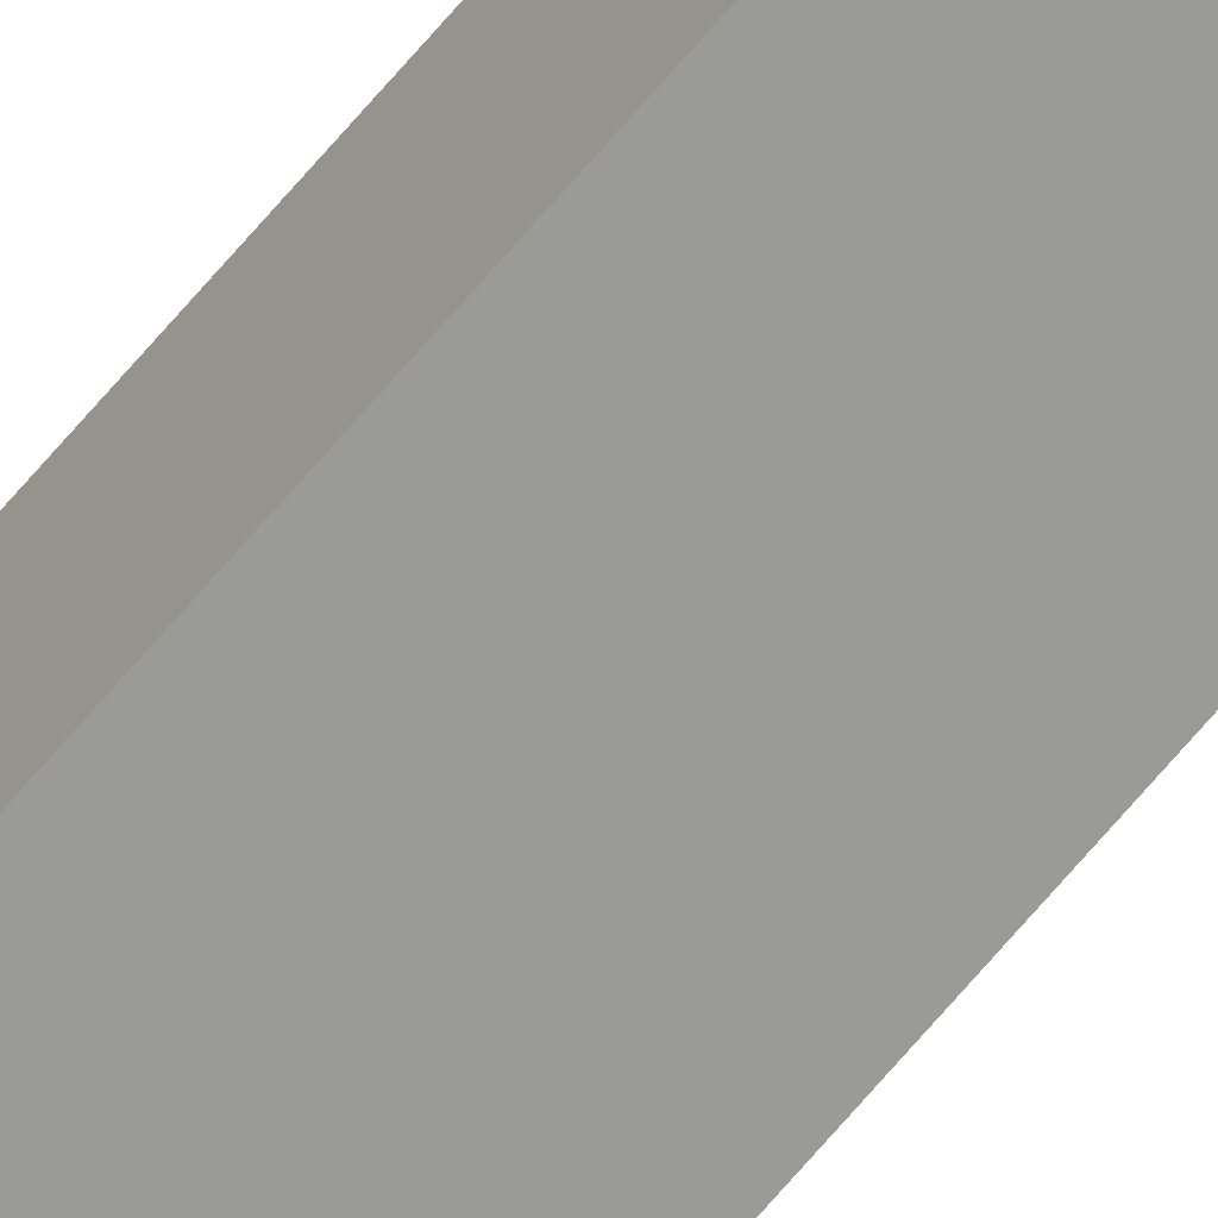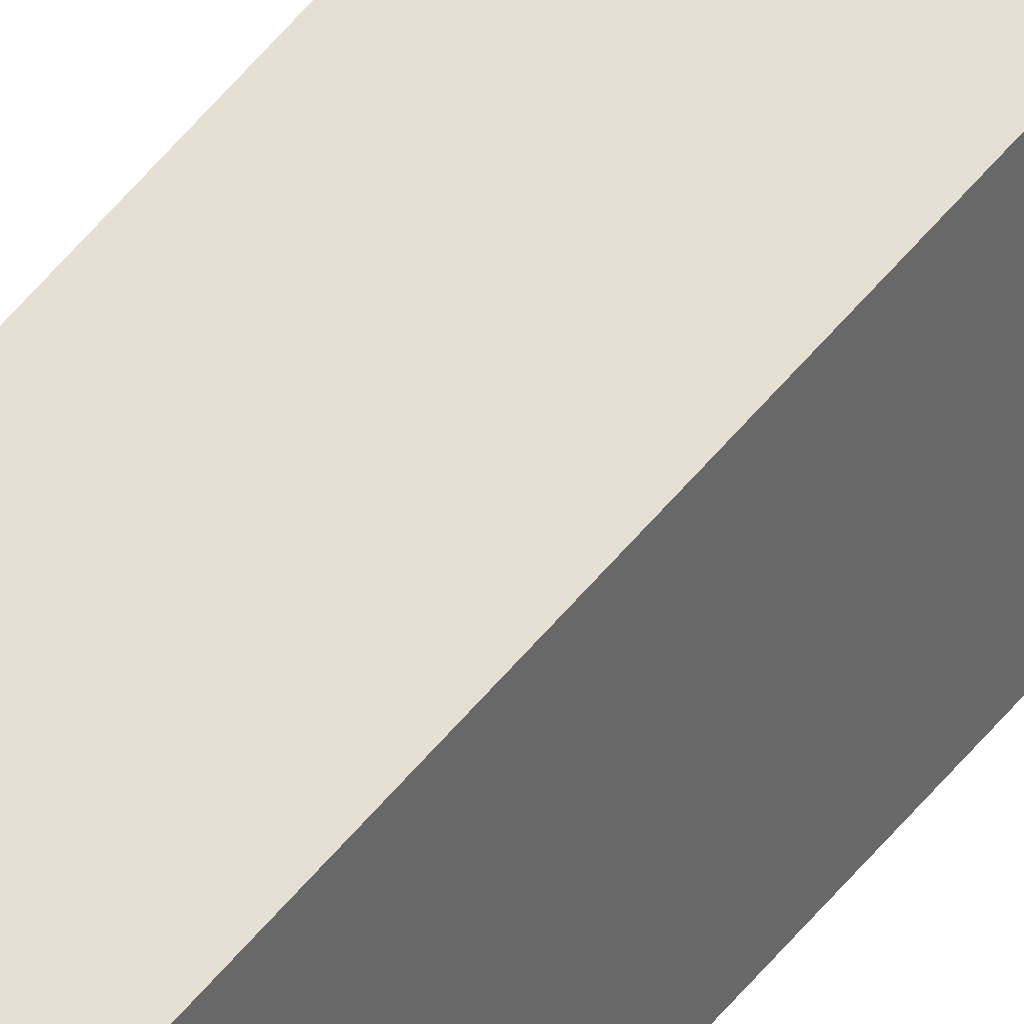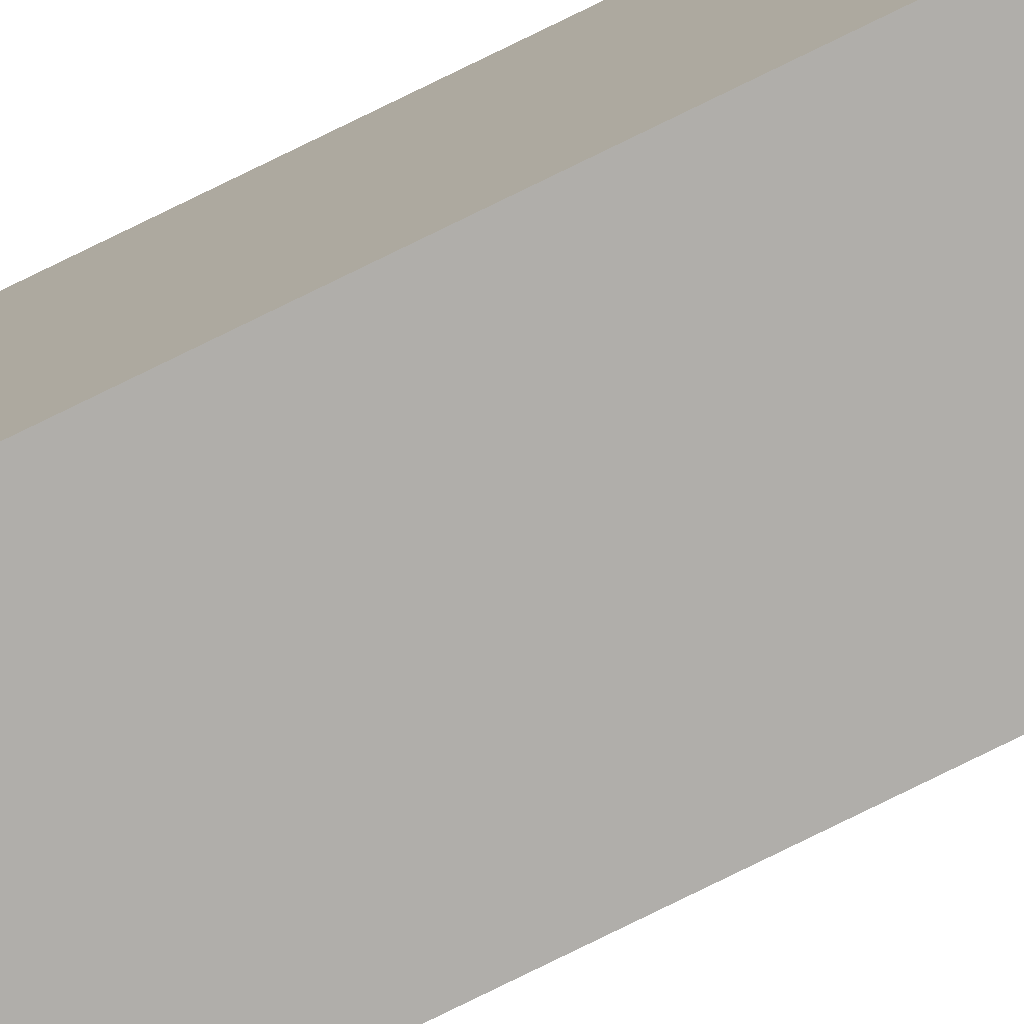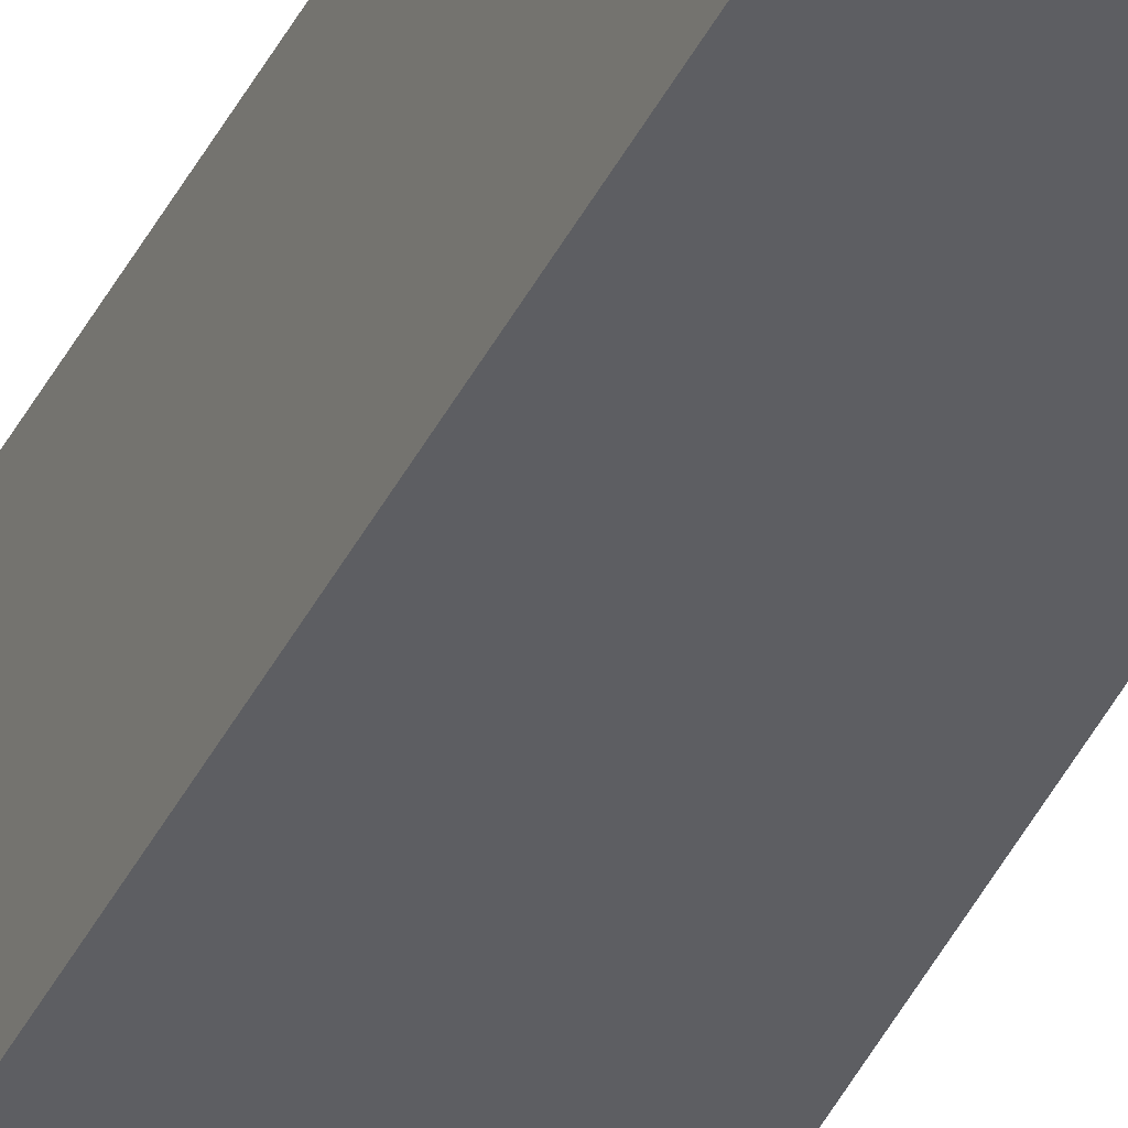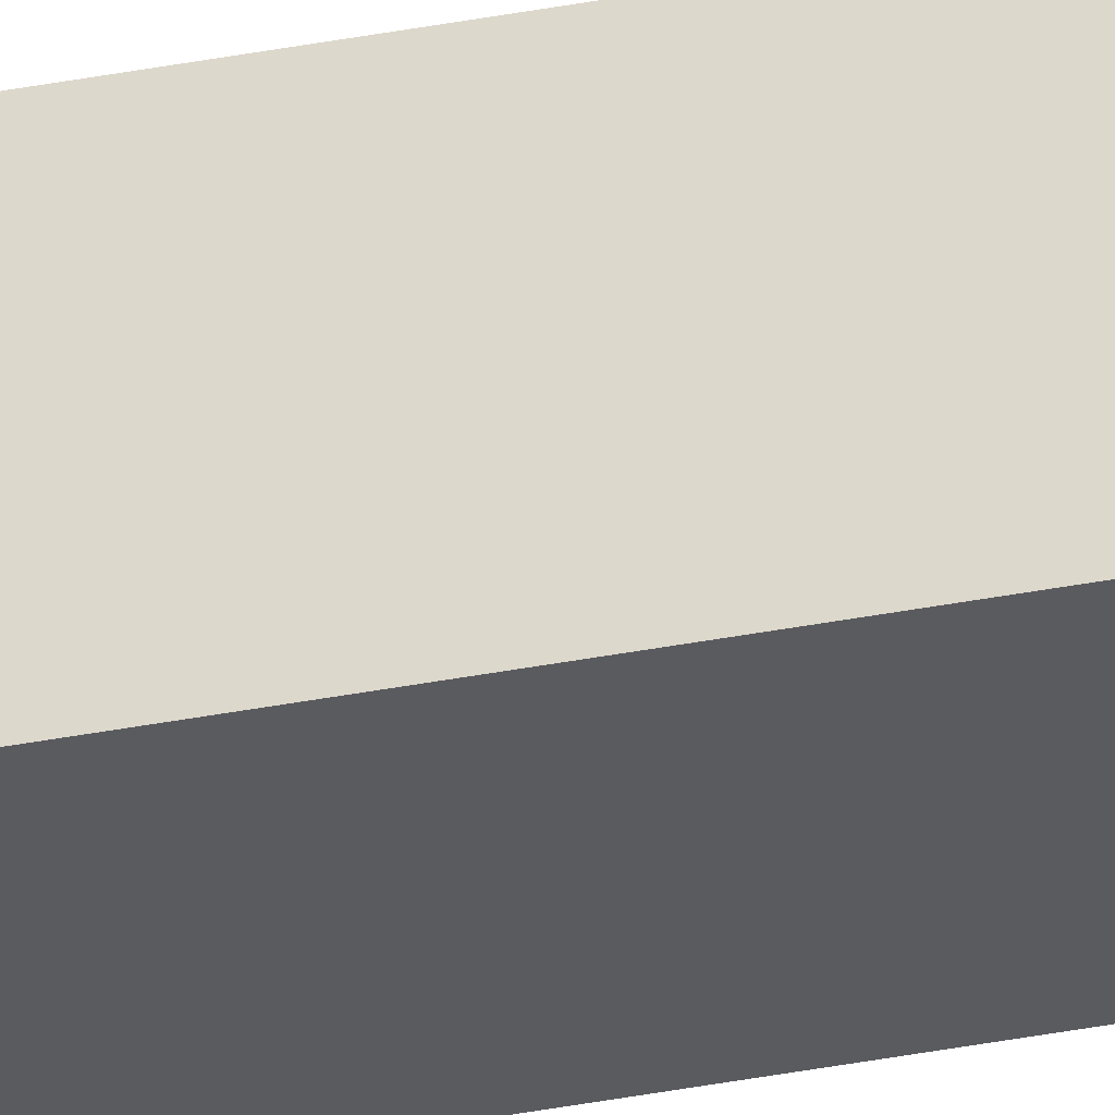
<metadata>
{"format":"obj","ext":"obj","renderer":"f3d","projection":"perspective","resolution":1024,"background":"white","views":[{"elev":-69.2,"azim":139.7,"up":"+Y"},{"elev":38.2,"azim":30.6,"up":"+Y"},{"elev":-77.8,"azim":116.2,"up":"+Y"},{"elev":-39.4,"azim":-23.6,"up":"+Y"},{"elev":-33.2,"azim":-74.6,"up":"+Y"}]}
</metadata>
<code>
g pb_Mesh87310
v -0.75 0 86
v -1 0 86
v -0.75 0.25 86
v -1 0.25 86
v -1 0 86
v -1 0 50
v -1 0.25 86
v -1 0.25 50
v -1 0 50
v -0.75 0 50
v -1 0.25 50
v -0.75 0.25 50
v -0.75 0 50
v -0.75 0 86
v -0.75 0.25 50
v -0.75 0.25 86
v -0.75 0.25 86
v -1 0.25 86
v -0.75 0.25 50
v -1 0.25 50
v -0.75 0 50
v -1 0 50
v -0.75 0 86
v -1 0 86
g pb_Mesh87310_0
f 3 2 1
f 3 4 2
f 7 6 5
f 7 8 6
f 11 10 9
f 11 12 10
f 15 14 13
f 15 16 14
f 19 18 17
f 19 20 18
f 23 22 21
f 23 24 22

</code>
